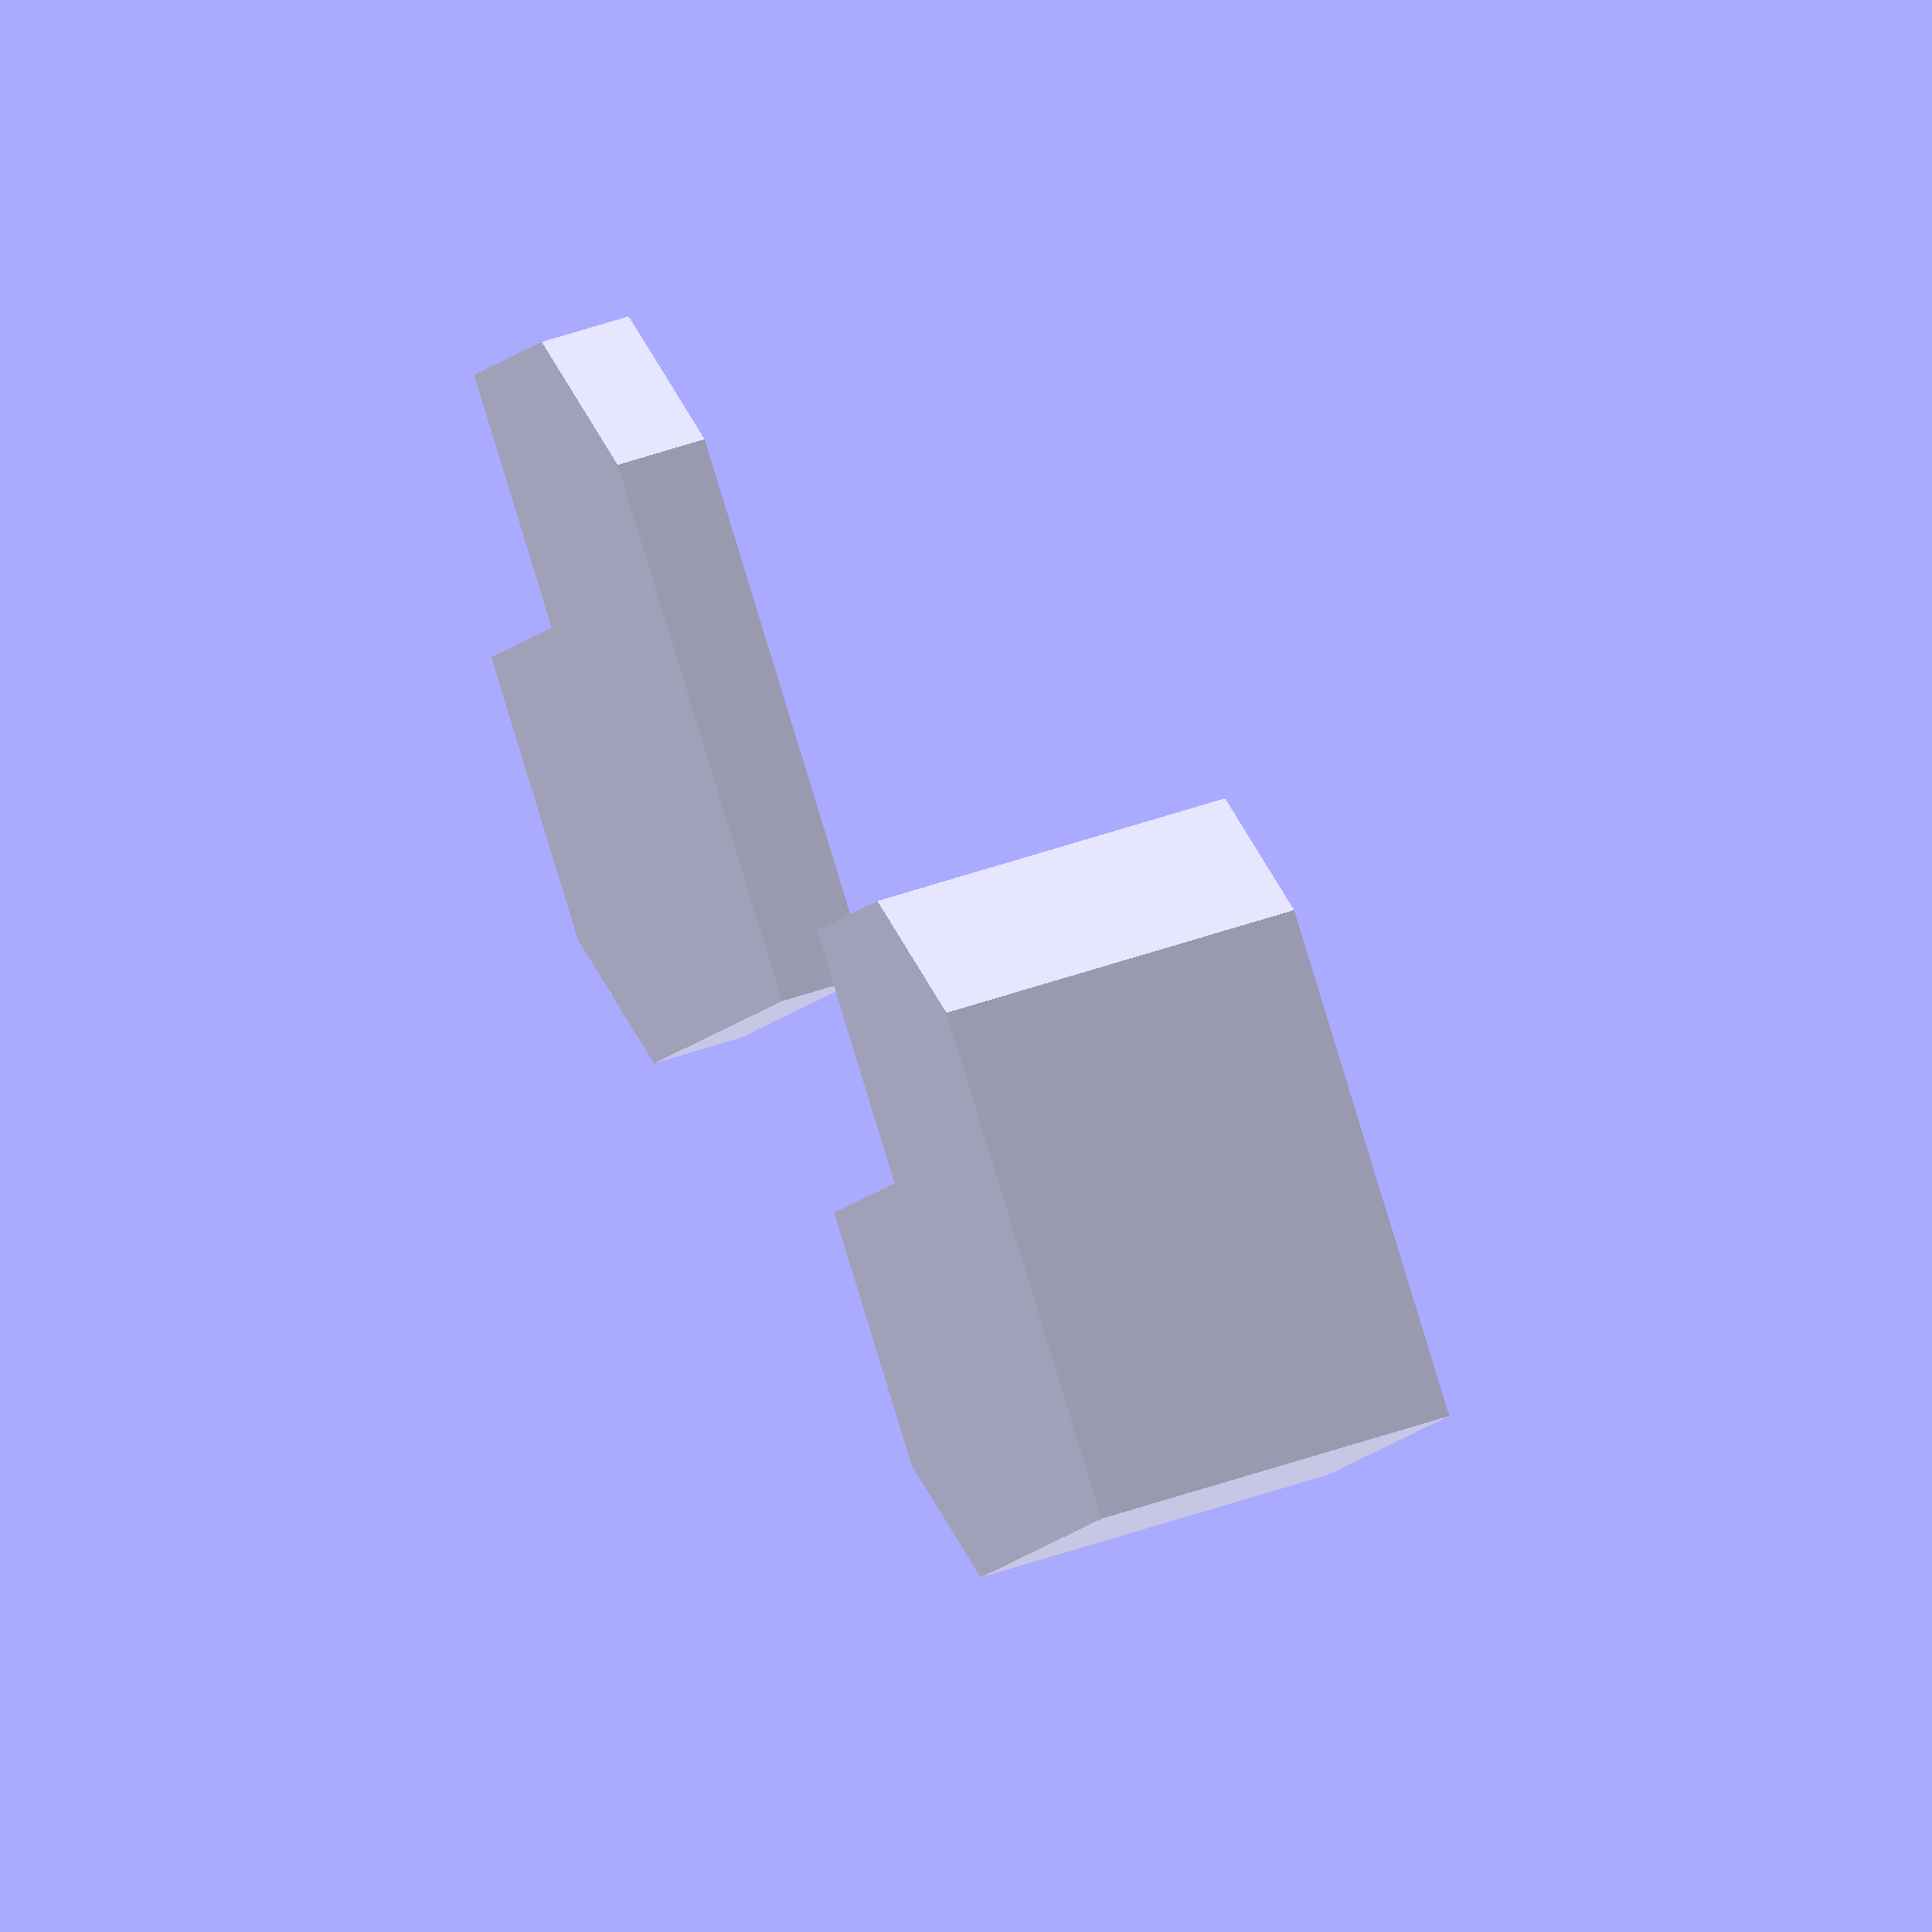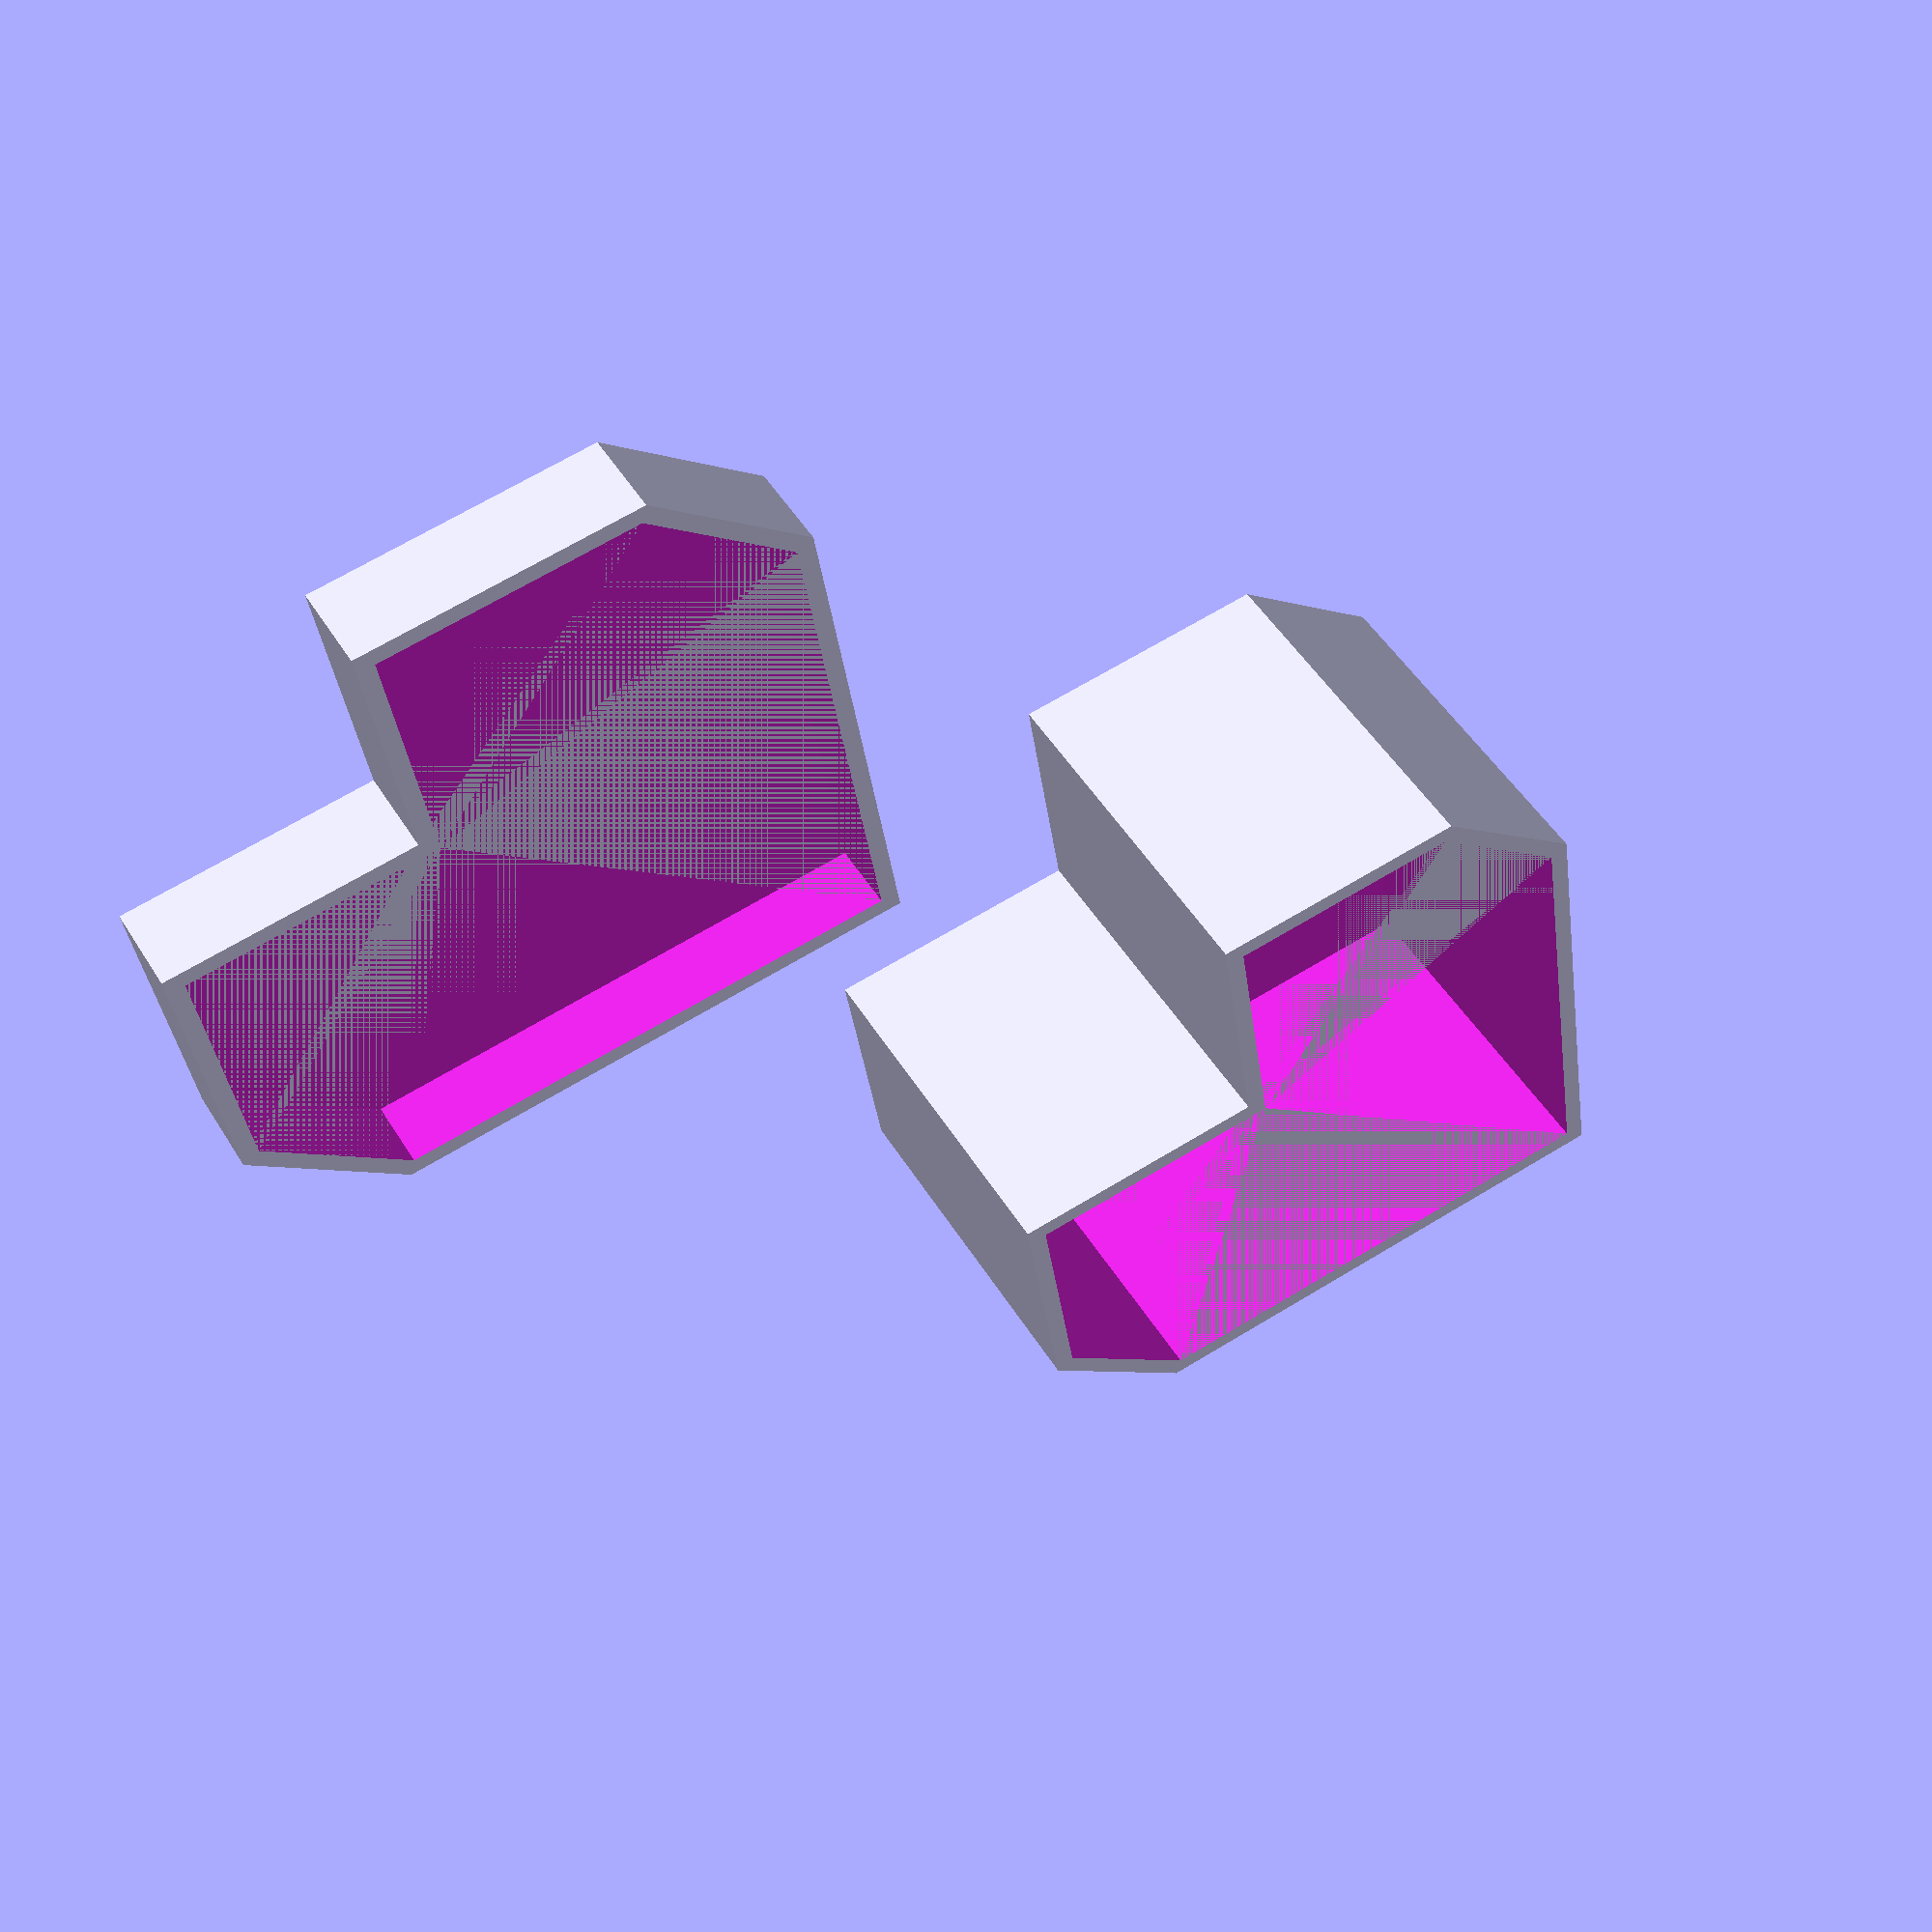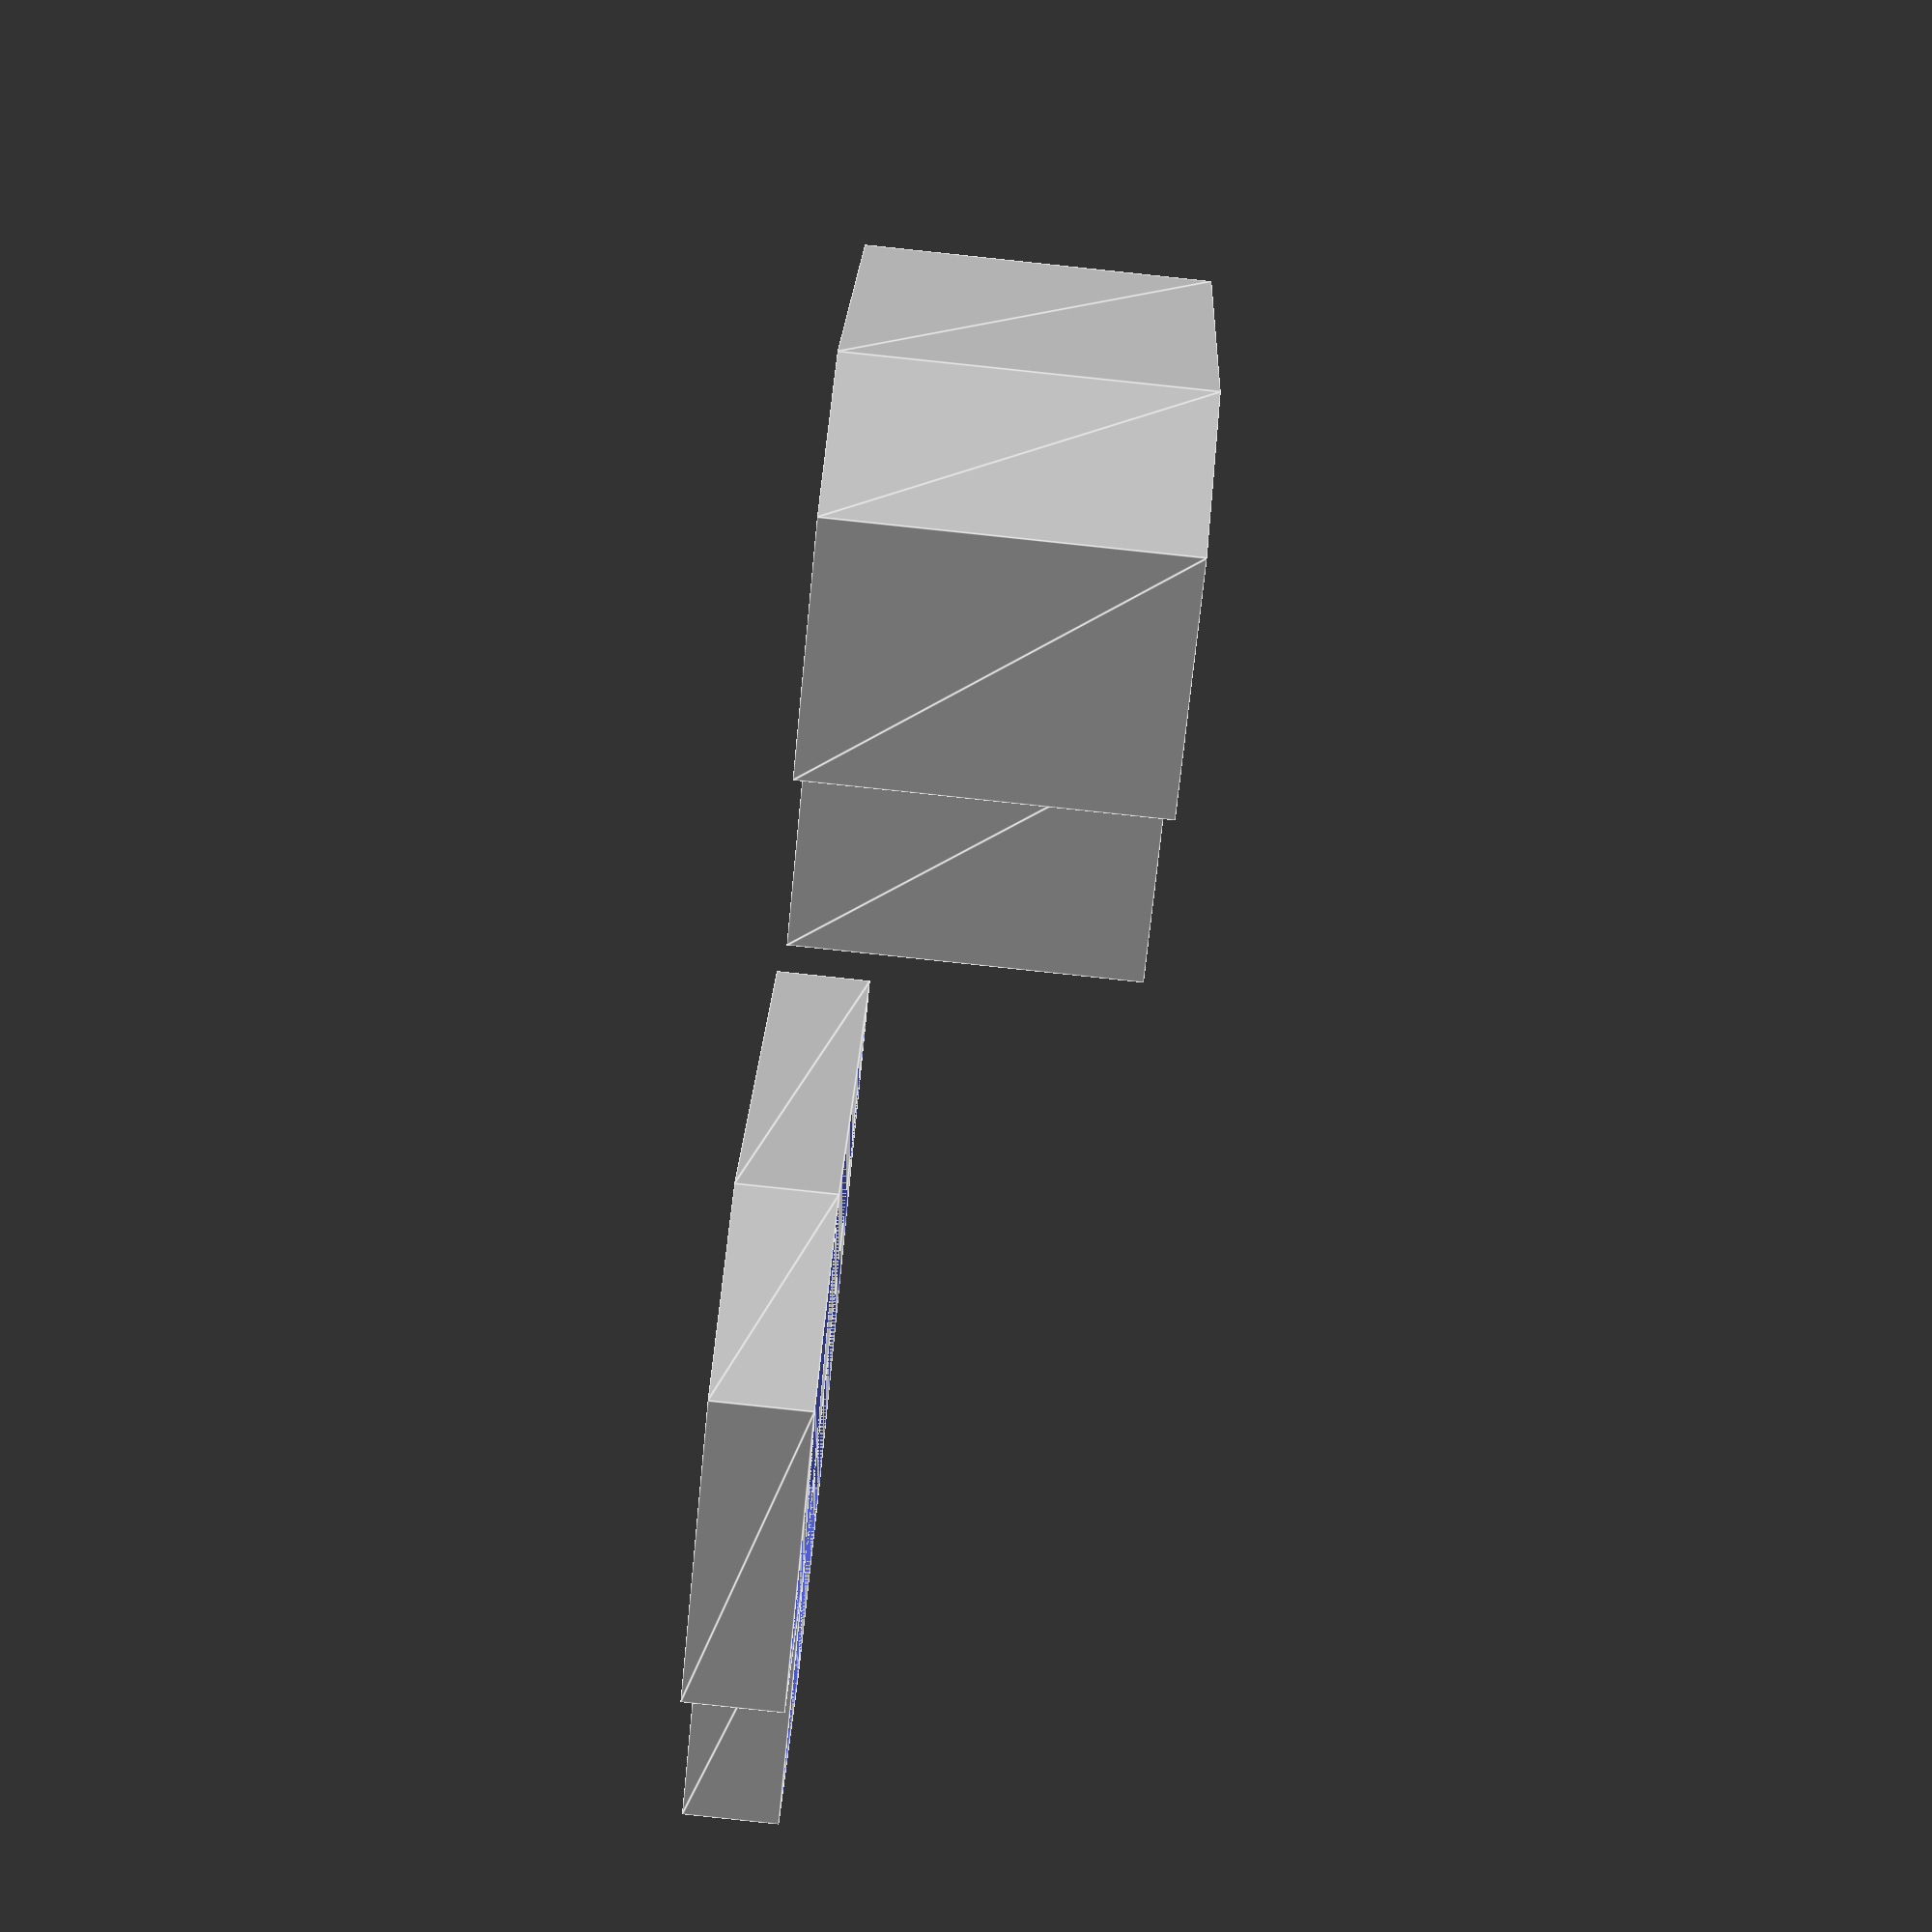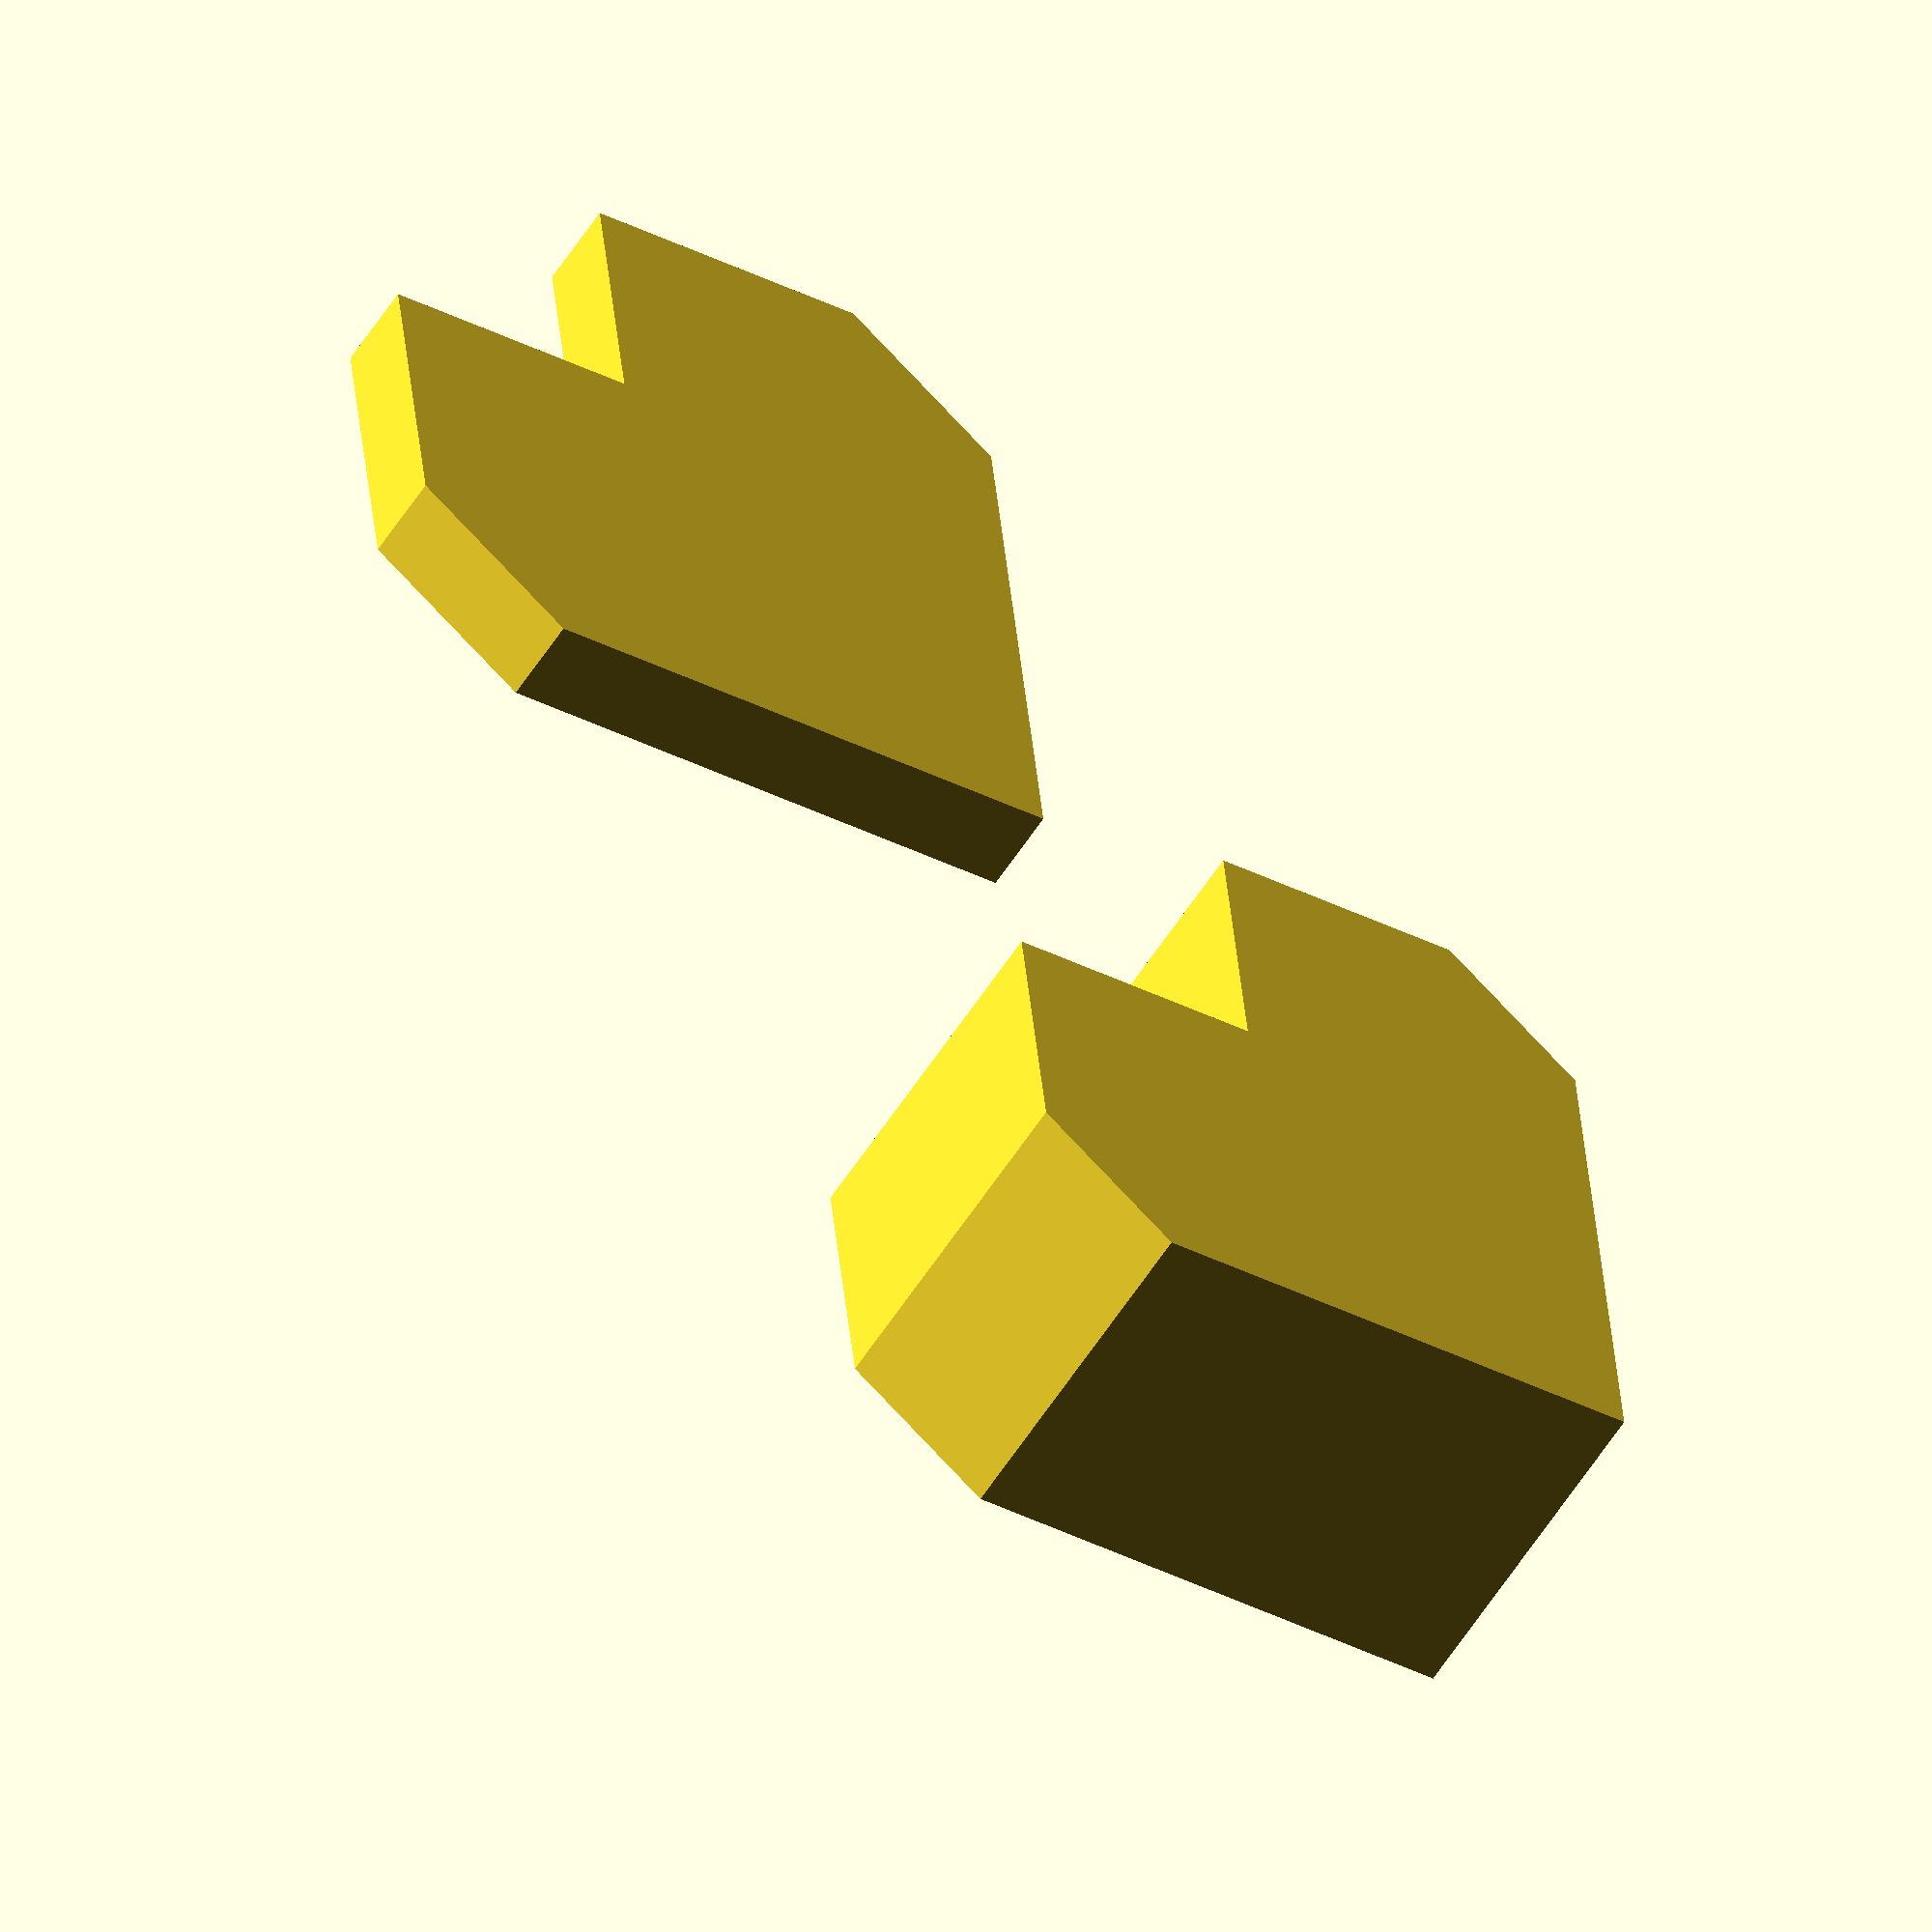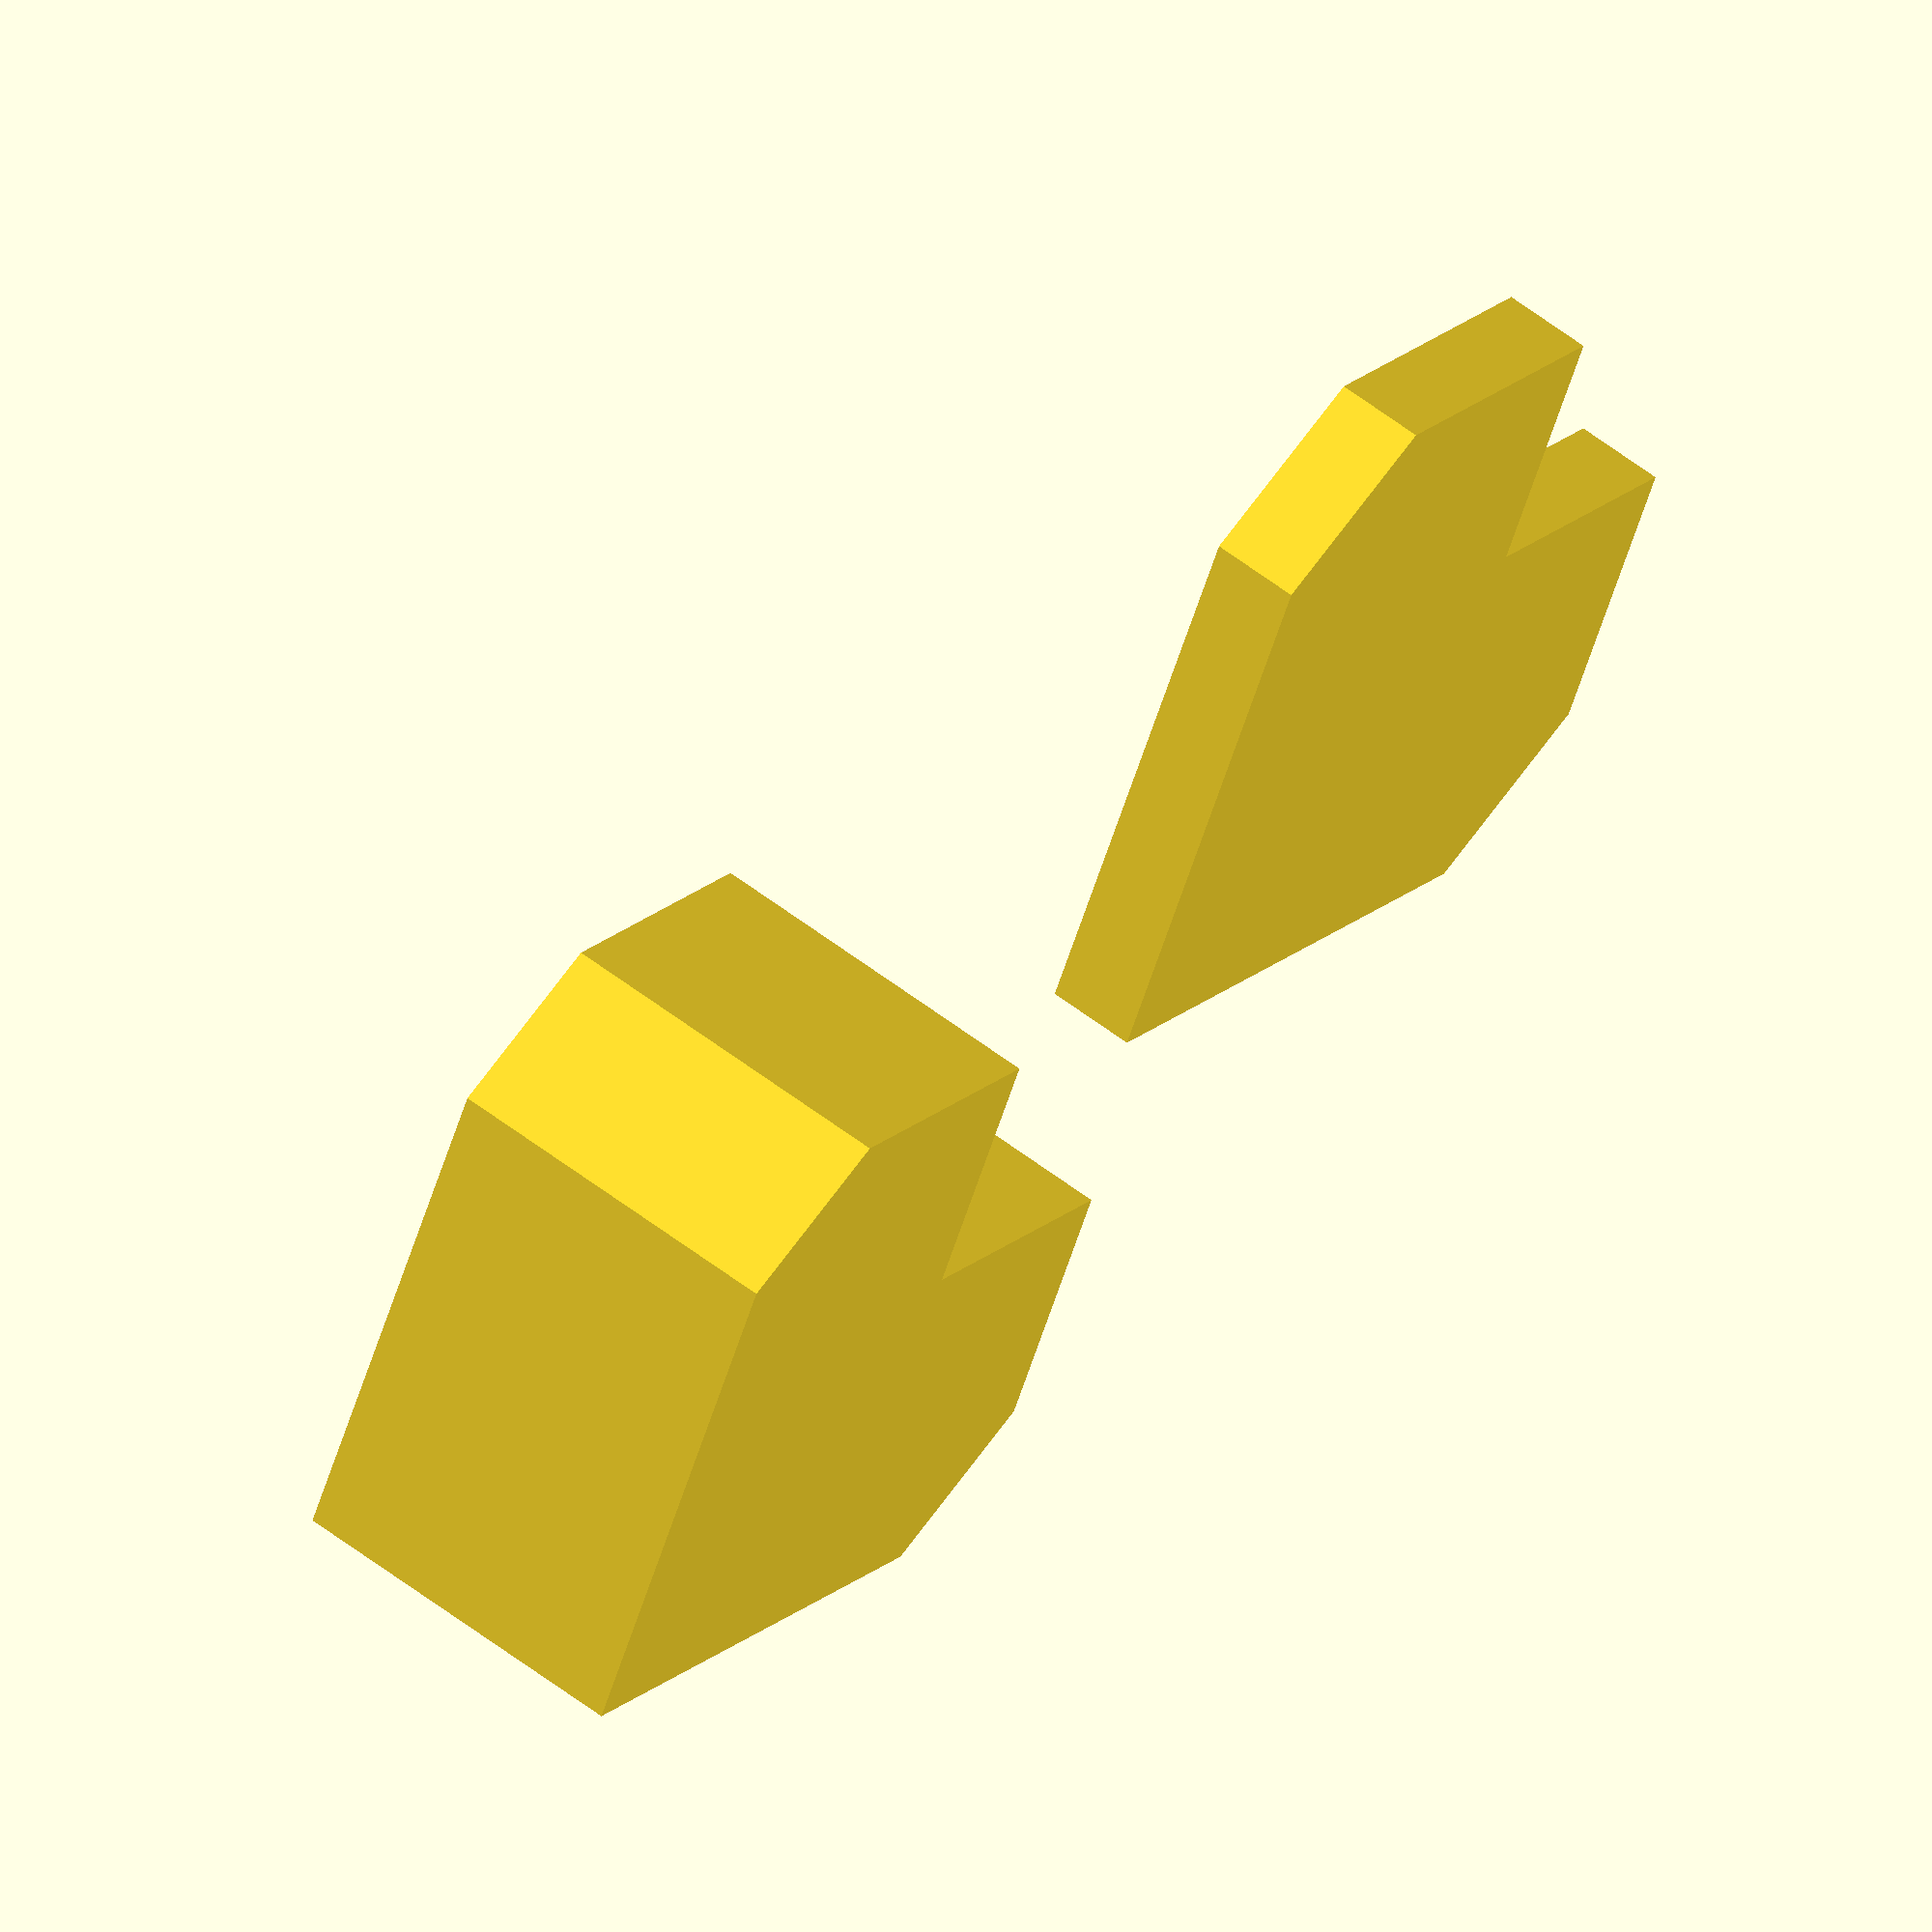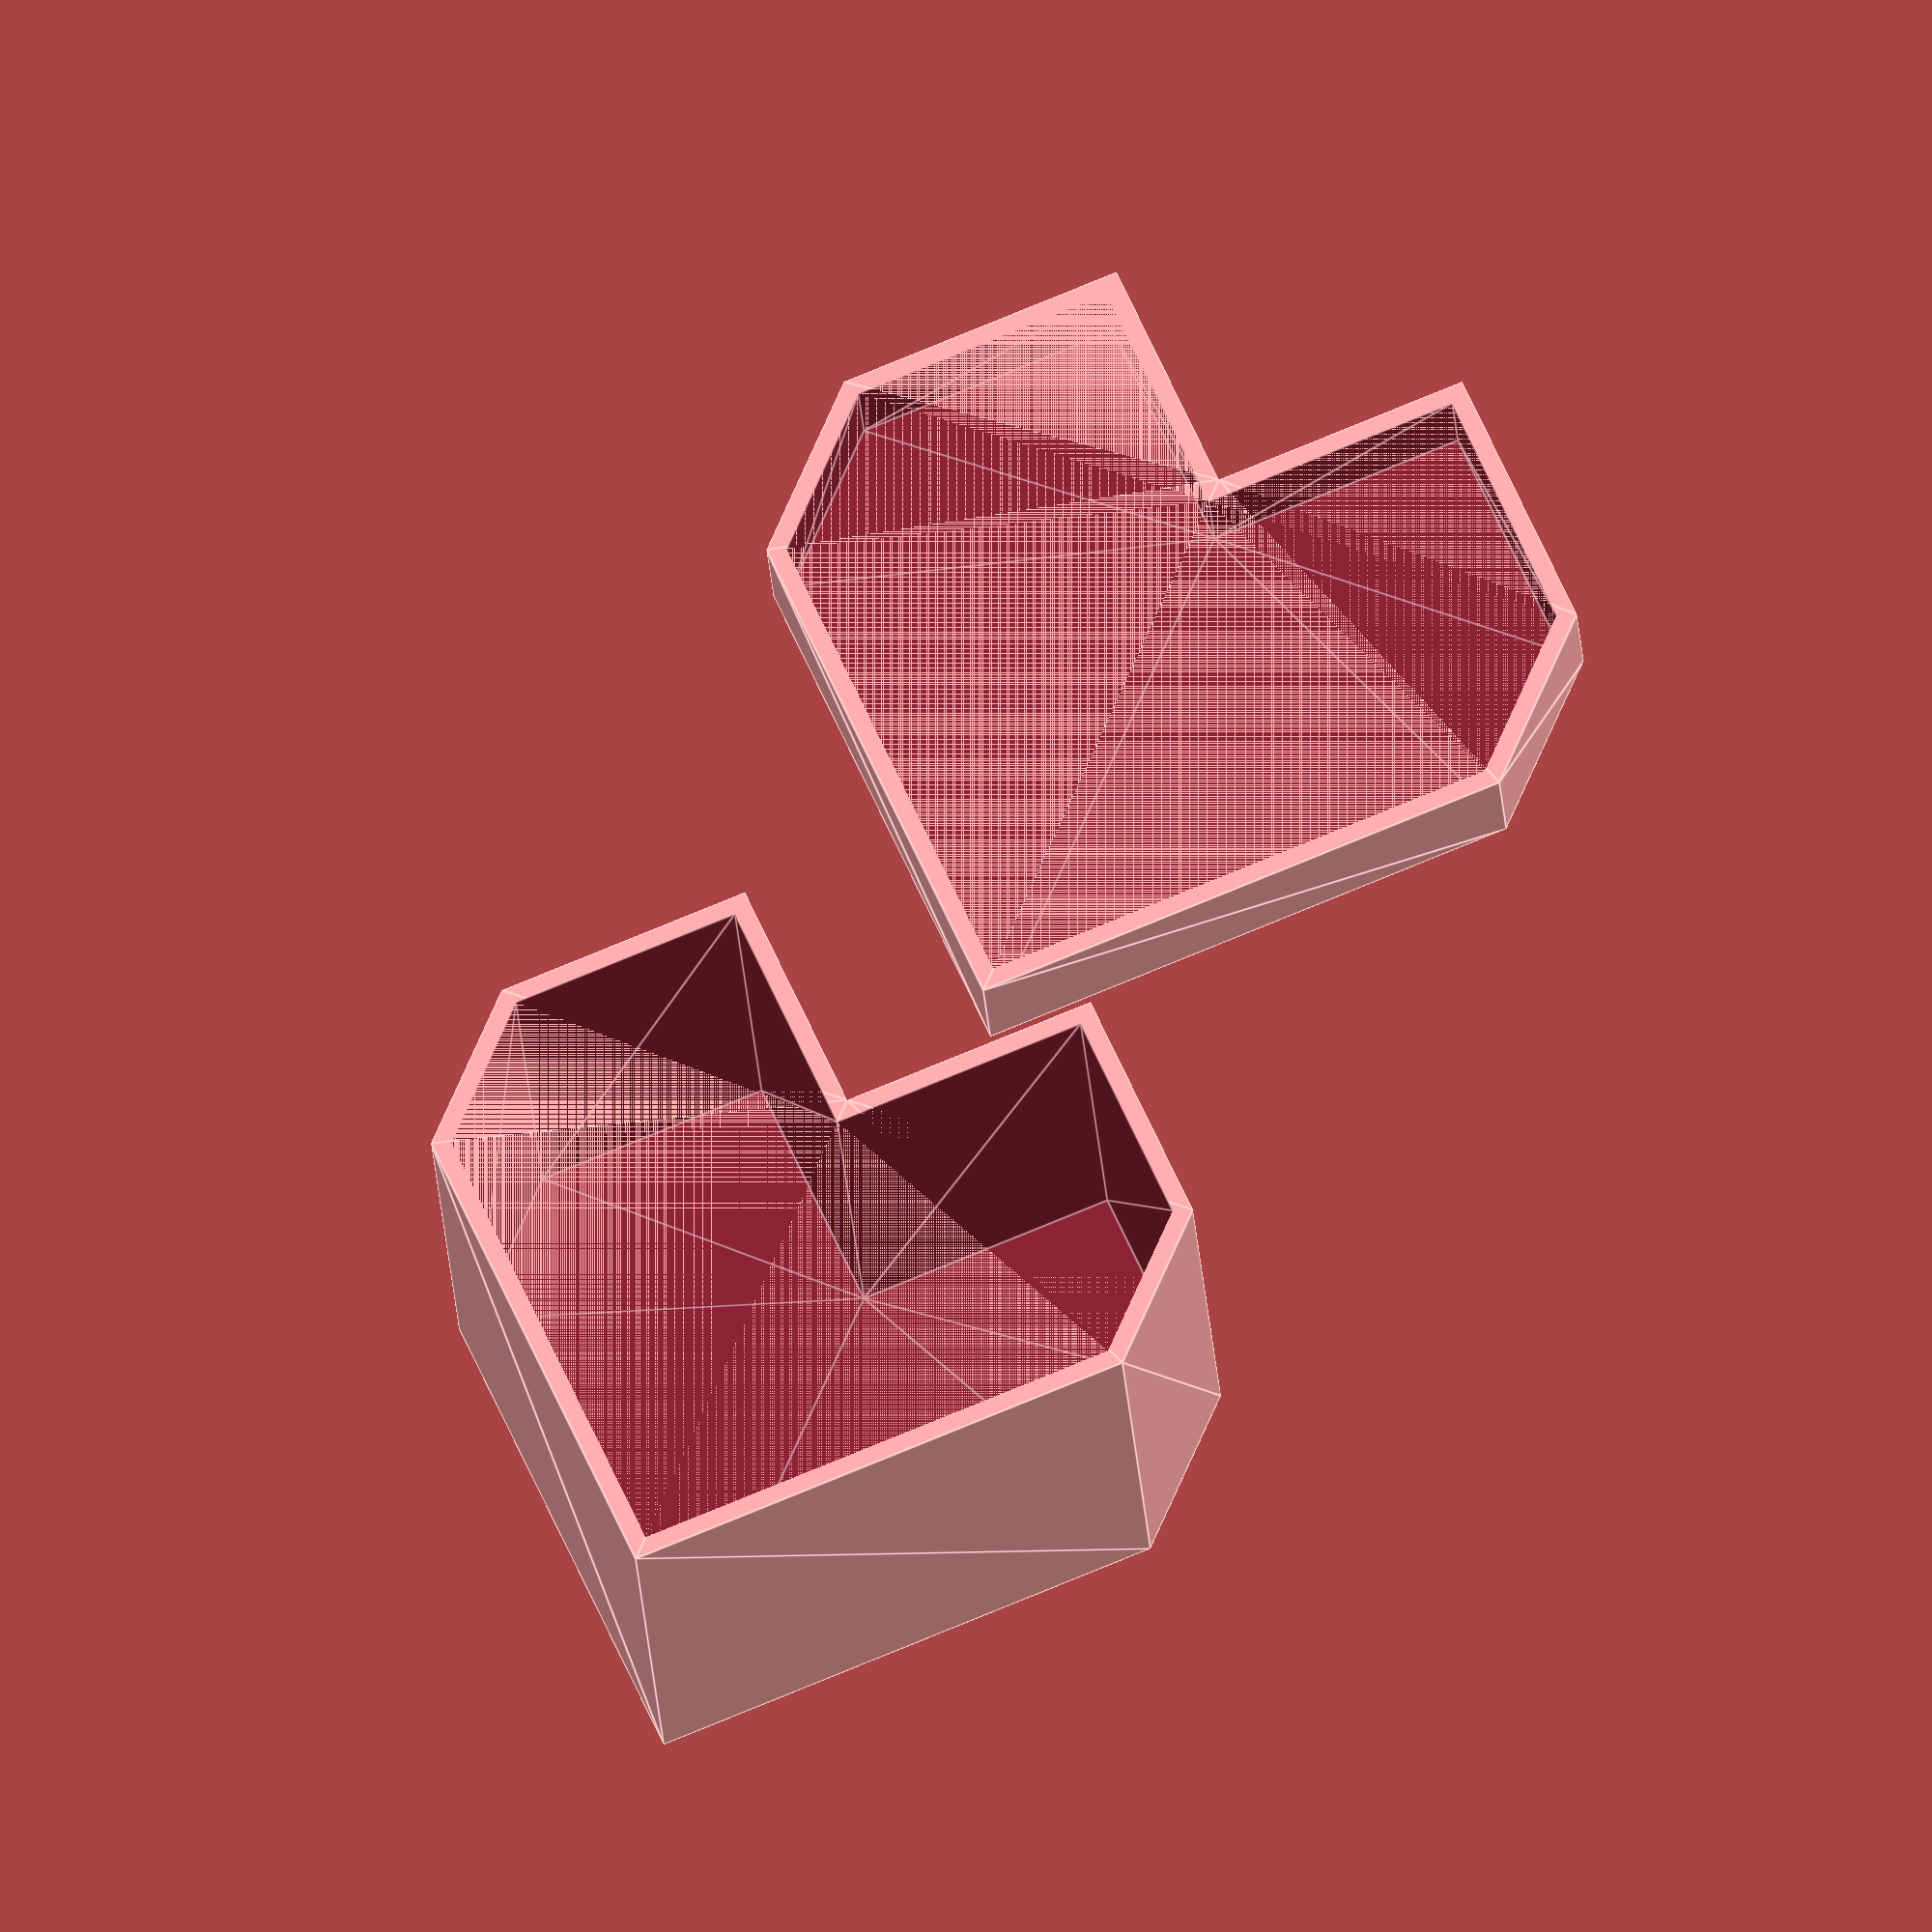
<openscad>
//[Parametric Heart Box v.1]
//Written by Hermes Alvarado
//<hermesalvarado@gmail.com>

//Definitions:
size = 40; //total width and length of box
height = 20; //total height of box
thickness = 1; //wall thickness
bottomthickness = 1;
lidheight = 5;
tolerance = 0.2; //tolerance between box and lid


//Calculations
module heart(){
    polygon([[0,-size/2],[size/2,0],[size/2,size/4],[size/4,size/2],[0,size/4],[-size/4,size/2],[-size/2,size/4],[-size/2,0]],[[0,1,2,3,4,5,6,7]],10);
};
module innerheart(){
    offset(delta=-thickness){
        polygon([[0,-size/2],[size/2,0],[size/2,size/4],[size/4,size/2],[0,size/4],[-size/4,size/2],[-size/2,size/4],[-size/2,0]],[[0,1,2,3,4,5,6,7]],10);
    }
};
module heartbox(){
    difference(){
        linear_extrude(height=height,center=false,convexity=10,twist=0){
            heart();
        }
        translate([0,0,bottomthickness]){
            linear_extrude(height=height-bottomthickness,center=false,convexity=10,twist=0){
                innerheart();
            }
        }
    }
};
module heartboxlid(){
    translate([0,size*1.2,0]){
        difference(){
            linear_extrude(height=lidheight,center=false,convexity=10,twist=0){
                offset(delta=thickness+tolerance){
                    heart();
                }
            }
            translate([0,0,bottomthickness]){
            linear_extrude(height=lidheight-bottomthickness,center=false,convexity=10,twist=0){
                offset(delta=thickness+tolerance){
                    innerheart();
                }
            }
        }
        }
    }
};
heartbox();
heartboxlid();
</openscad>
<views>
elev=312.4 azim=97.1 roll=248.2 proj=o view=wireframe
elev=130.6 azim=126.3 roll=210.4 proj=p view=solid
elev=267.3 azim=298.0 roll=276.0 proj=p view=edges
elev=52.8 azim=51.2 roll=149.3 proj=o view=wireframe
elev=124.7 azim=107.6 roll=50.5 proj=o view=wireframe
elev=29.9 azim=22.2 roll=4.3 proj=o view=edges
</views>
